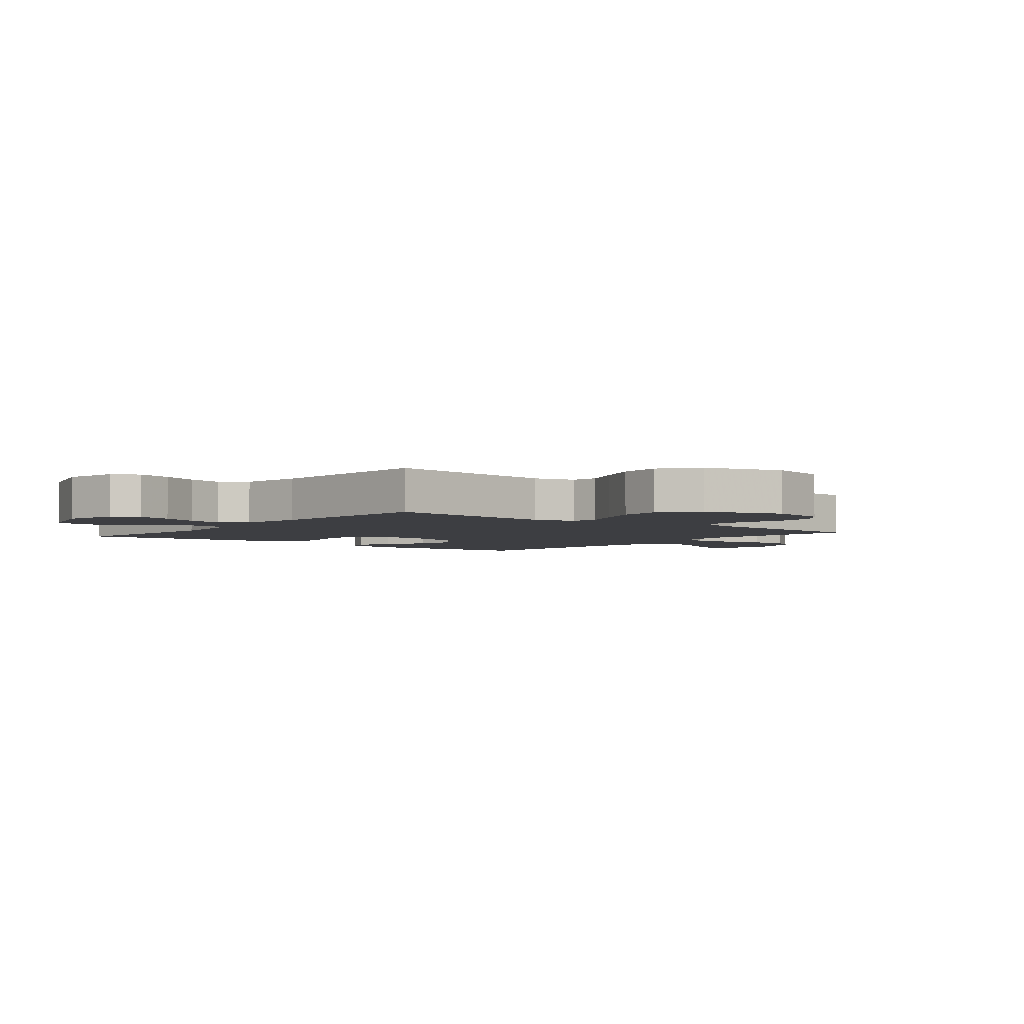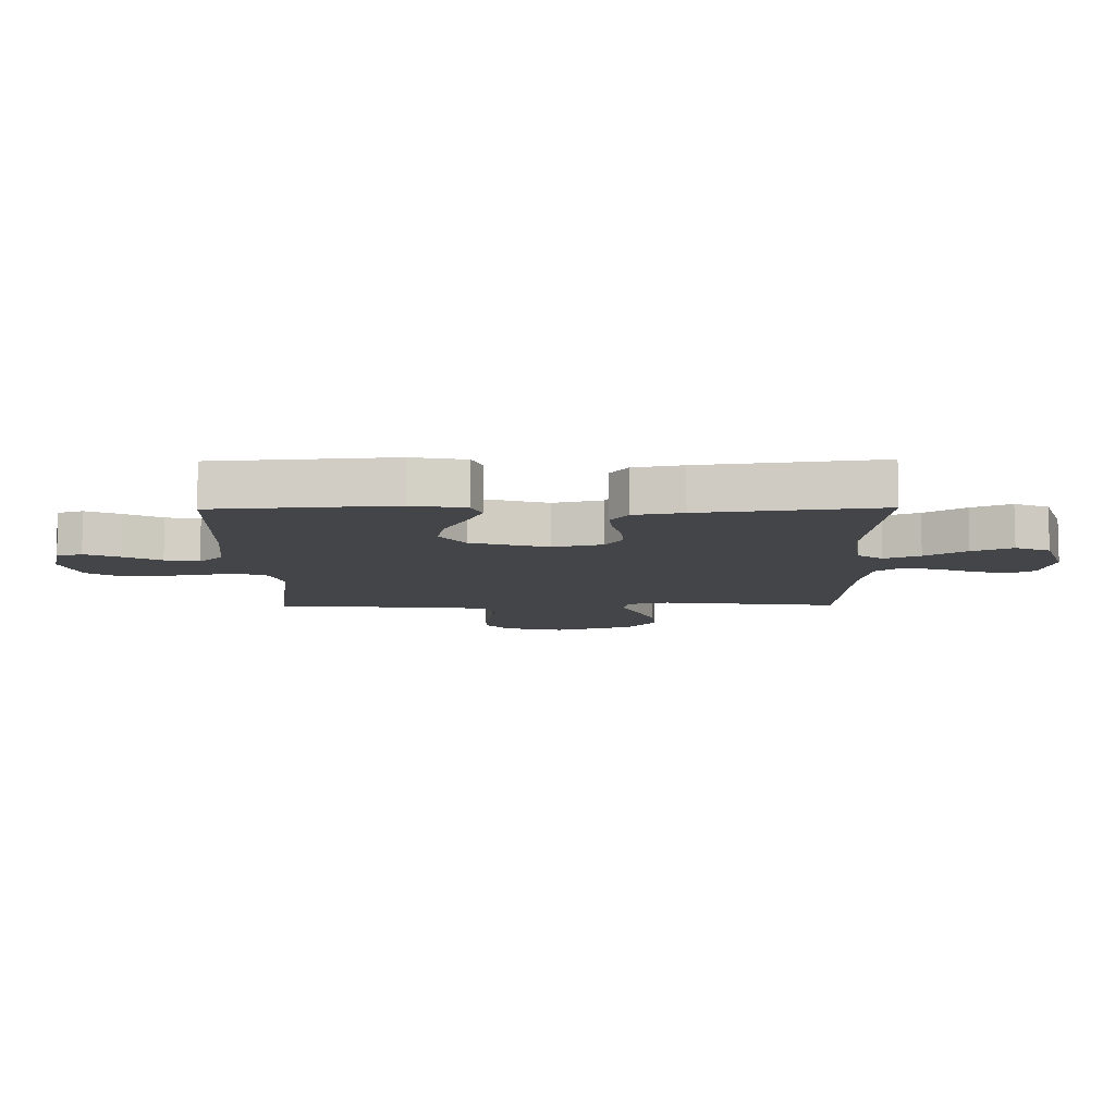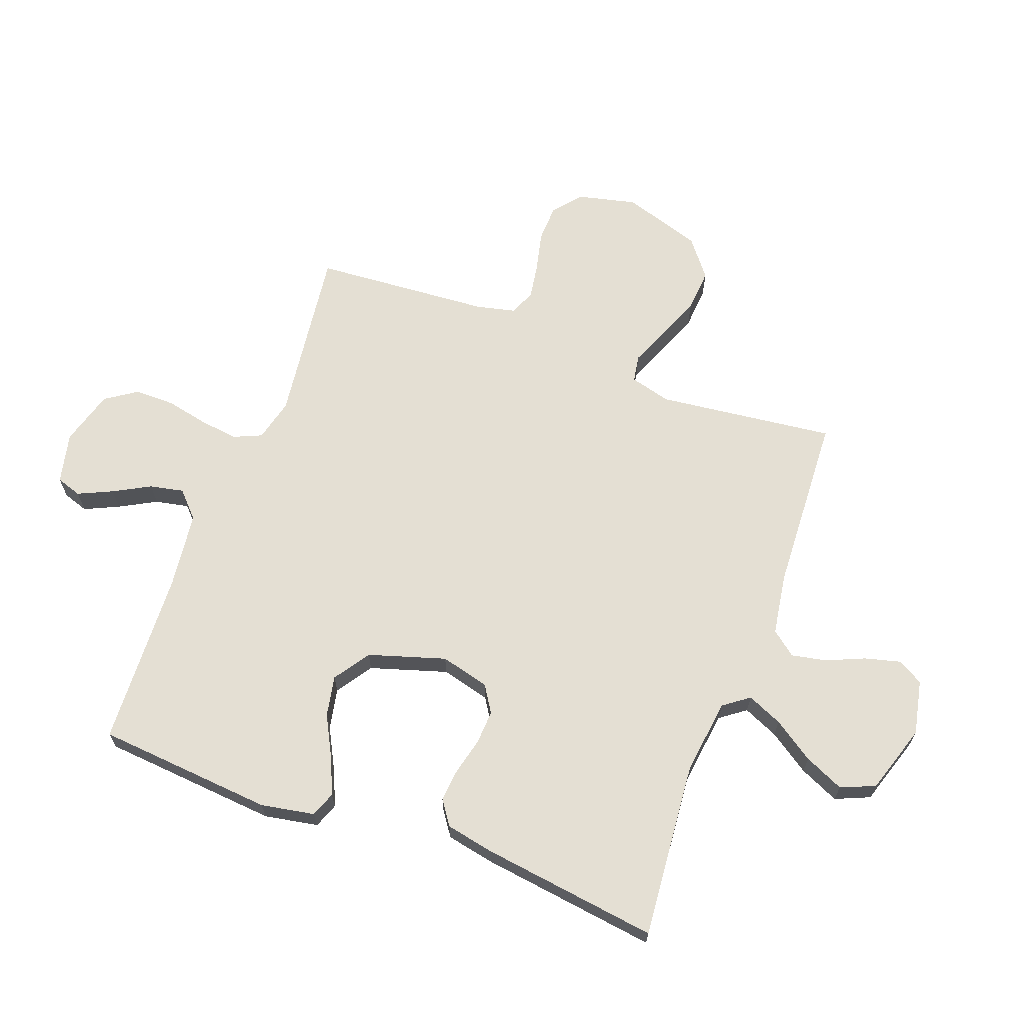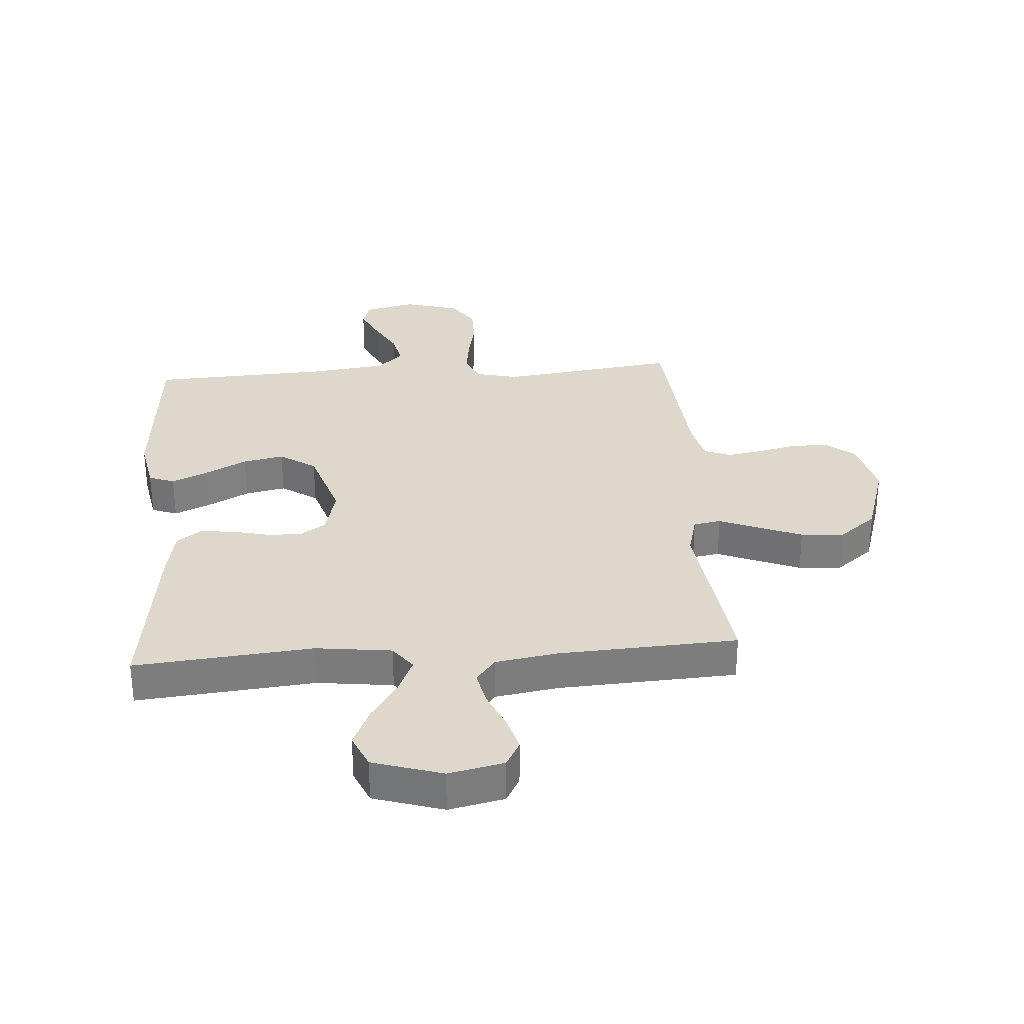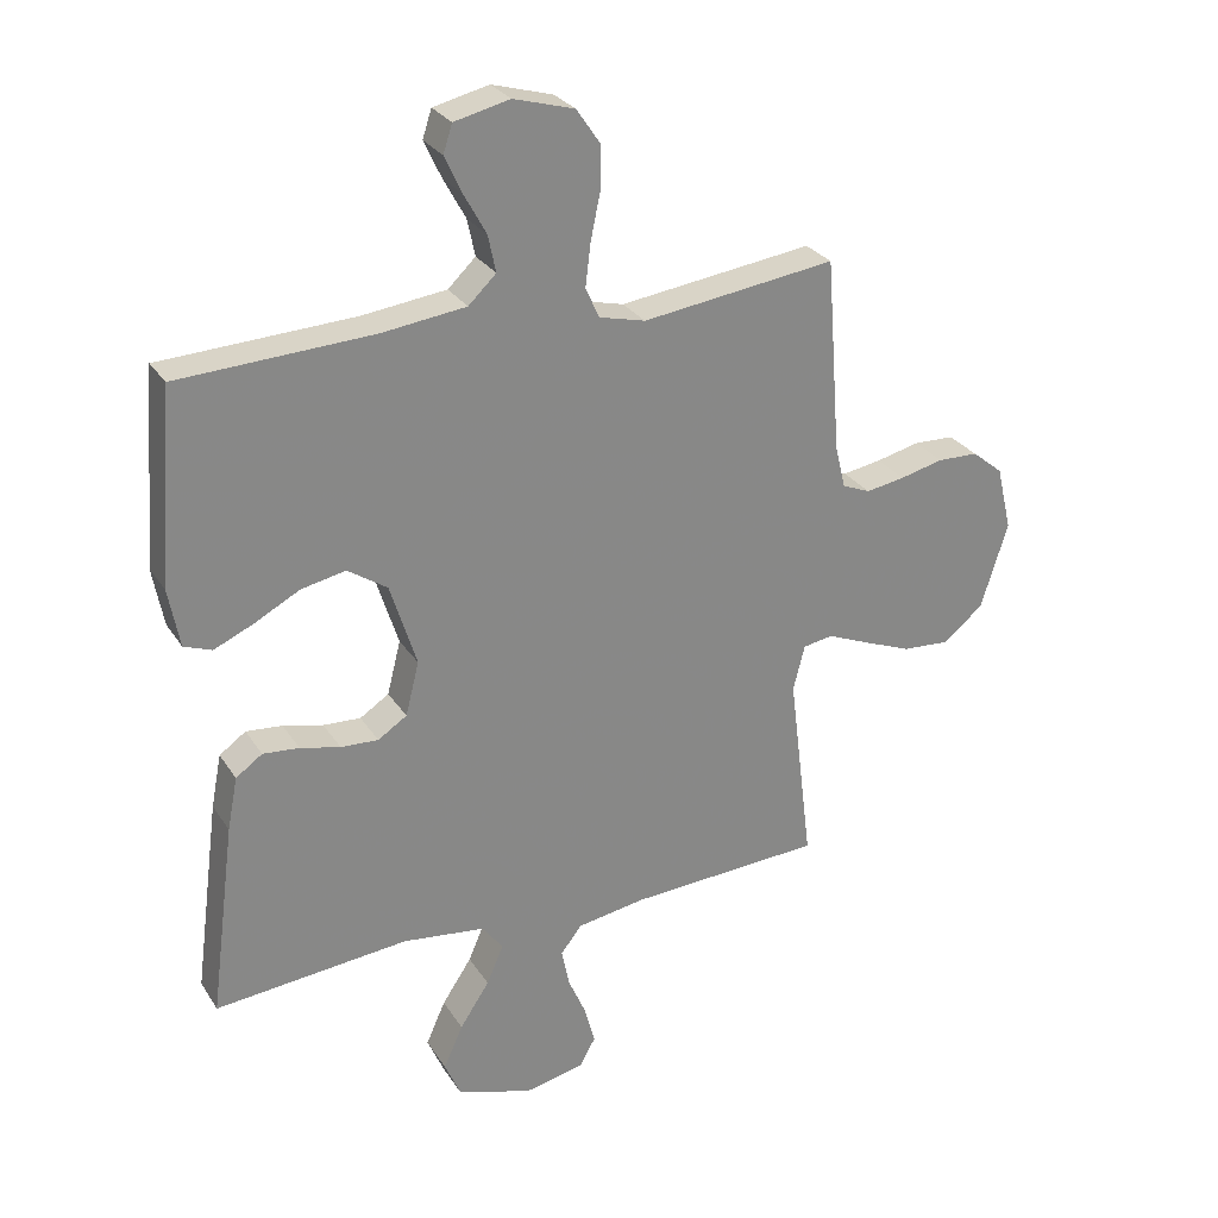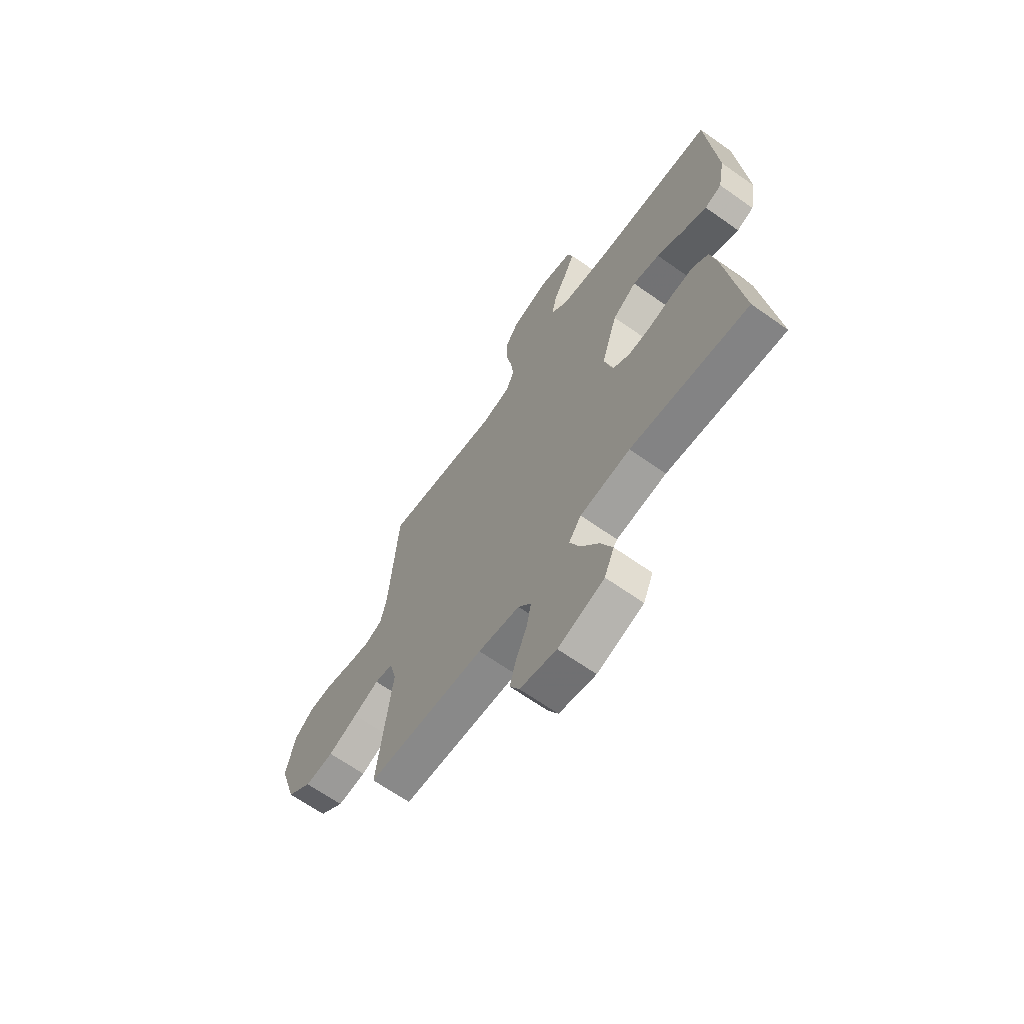
<metadata>
{"format":"obj","ext":"obj","renderer":"f3d","projection":"perspective","resolution":1024,"background":"white","views":[{"elev":-3.5,"azim":-129.0,"up":"+Y"},{"elev":-9.1,"azim":90.8,"up":"+Y"},{"elev":66.4,"azim":110.6,"up":"+Y"},{"elev":31.2,"azim":175.8,"up":"+Y"},{"elev":27.9,"azim":153.8,"up":"+Z"},{"elev":-65.9,"azim":54.6,"up":"+Z"}]}
</metadata>
<code>
v 0.5 0.07 0.5
v 0.524 0.07 0.2
v 0.507 0.07 0.109
v 0.464 0.07 0.093
v 0.403 0.07 0.12
v 0.333 0.07 0.157
v 0.264 0.07 0.171
v 0.203 0.07 0.13
v 0.162 0.07 0
v 0.183 0.07 -0.083
v 0.228 0.07 -0.112
v 0.286 0.07 -0.109
v 0.348 0.07 -0.094
v 0.404 0.07 -0.089
v 0.445 0.07 -0.118
v 0.461 0.07 -0.2
v 0.5 0.07 -0.5
v 0.2 0.07 -0.472
v 0.072 0.07 -0.488
v 0.04 0.07 -0.531
v 0.066 0.07 -0.591
v 0.112 0.07 -0.66
v 0.142 0.07 -0.727
v 0.117 0.07 -0.785
v 0 0.07 -0.822
v -0.093 0.07 -0.802
v -0.117 0.07 -0.758
v -0.101 0.07 -0.698
v -0.073 0.07 -0.634
v -0.061 0.07 -0.575
v -0.094 0.07 -0.533
v -0.2 0.07 -0.516
v -0.5 0.07 -0.5
v -0.463 0.07 -0.2
v -0.481 0.07 -0.13
v -0.527 0.07 -0.122
v -0.592 0.07 -0.149
v -0.667 0.07 -0.179
v -0.74 0.07 -0.184
v -0.803 0.07 -0.134
v -0.845 0.07 0
v -0.821 0.07 0.1
v -0.773 0.07 0.139
v -0.71 0.07 0.141
v -0.643 0.07 0.125
v -0.583 0.07 0.115
v -0.539 0.07 0.133
v -0.523 0.07 0.2
v -0.5 0.07 0.5
v -0.2 0.07 0.461
v -0.128 0.07 0.479
v -0.107 0.07 0.526
v -0.115 0.07 0.591
v -0.13 0.07 0.663
v -0.13 0.07 0.731
v -0.094 0.07 0.784
v 0 0.07 0.811
v 0.086 0.07 0.791
v 0.1 0.07 0.748
v 0.073 0.07 0.69
v 0.039 0.07 0.628
v 0.027 0.07 0.571
v 0.07 0.07 0.53
v 0.2 0.07 0.514
v 0.5 0 0.5
v 0.524 0 0.2
v 0.507 0 0.109
v 0.464 0 0.093
v 0.403 0 0.12
v 0.333 0 0.157
v 0.264 0 0.171
v 0.203 0 0.13
v 0.162 0 0
v 0.183 0 -0.083
v 0.228 0 -0.112
v 0.286 0 -0.109
v 0.348 0 -0.094
v 0.404 0 -0.089
v 0.445 0 -0.118
v 0.461 0 -0.2
v 0.5 0 -0.5
v 0.2 0 -0.472
v 0.072 0 -0.488
v 0.04 0 -0.531
v 0.066 0 -0.591
v 0.112 0 -0.66
v 0.142 0 -0.727
v 0.117 0 -0.785
v 0 0 -0.822
v -0.093 0 -0.802
v -0.117 0 -0.758
v -0.101 0 -0.698
v -0.073 0 -0.634
v -0.061 0 -0.575
v -0.094 0 -0.533
v -0.2 0 -0.516
v -0.5 0 -0.5
v -0.463 0 -0.2
v -0.481 0 -0.13
v -0.527 0 -0.122
v -0.592 0 -0.149
v -0.667 0 -0.179
v -0.74 0 -0.184
v -0.803 0 -0.134
v -0.845 0 0
v -0.821 0 0.1
v -0.773 0 0.139
v -0.71 0 0.141
v -0.643 0 0.125
v -0.583 0 0.115
v -0.539 0 0.133
v -0.523 0 0.2
v -0.5 0 0.5
v -0.2 0 0.461
v -0.128 0 0.479
v -0.107 0 0.526
v -0.115 0 0.591
v -0.13 0 0.663
v -0.13 0 0.731
v -0.094 0 0.784
v 0 0 0.811
v 0.086 0 0.791
v 0.1 0 0.748
v 0.073 0 0.69
v 0.039 0 0.628
v 0.027 0 0.571
v 0.07 0 0.53
v 0.2 0 0.514
f 58 59 60 61
f 56 57 58 61
f 56 61 62
f 53 54 55 56
f 52 53 56 62
f 51 52 62 63
f 48 49 50
f 47 48 50 51
f 42 43 44 45
f 42 45 46
f 41 42 46
f 40 41 46 47
f 36 37 38 39
f 36 39 40 47
f 32 33 34
f 31 32 34 35
f 26 27 28 29
f 26 29 30
f 25 26 30
f 24 25 30
f 21 22 23 24
f 20 21 24 30
f 19 20 30 31
f 15 16 17 18
f 15 18 19
f 12 13 14 15
f 11 12 15 19
f 10 11 19 31
f 3 4 5 6
f 1 2 3 6
f 64 1 6 7
f 63 64 7 8
f 51 63 8 9
f 35 36 47 51
f 31 35 51
f 9 10 31 51
f 125 124 123 122
f 125 122 121 120
f 126 125 120
f 120 119 118 117
f 126 120 117 116
f 127 126 116 115
f 114 113 112
f 115 114 112 111
f 109 108 107 106
f 110 109 106
f 110 106 105
f 111 110 105 104
f 103 102 101 100
f 111 104 103 100
f 98 97 96
f 99 98 96 95
f 93 92 91 90
f 94 93 90
f 94 90 89
f 94 89 88
f 88 87 86 85
f 94 88 85 84
f 95 94 84 83
f 82 81 80 79
f 83 82 79
f 79 78 77 76
f 83 79 76 75
f 95 83 75 74
f 70 69 68 67
f 70 67 66 65
f 71 70 65 128
f 72 71 128 127
f 73 72 127 115
f 115 111 100 99
f 115 99 95
f 115 95 74 73
f 1 65 66 2
f 2 66 67 3
f 3 67 68 4
f 4 68 69 5
f 5 69 70 6
f 6 70 71 7
f 7 71 72 8
f 8 72 73 9
f 9 73 74 10
f 10 74 75 11
f 11 75 76 12
f 12 76 77 13
f 13 77 78 14
f 14 78 79 15
f 15 79 80 16
f 16 80 81 17
f 17 81 82 18
f 18 82 83 19
f 19 83 84 20
f 20 84 85 21
f 21 85 86 22
f 22 86 87 23
f 23 87 88 24
f 24 88 89 25
f 25 89 90 26
f 26 90 91 27
f 27 91 92 28
f 28 92 93 29
f 29 93 94 30
f 30 94 95 31
f 31 95 96 32
f 32 96 97 33
f 33 97 98 34
f 34 98 99 35
f 35 99 100 36
f 36 100 101 37
f 37 101 102 38
f 38 102 103 39
f 39 103 104 40
f 40 104 105 41
f 41 105 106 42
f 42 106 107 43
f 43 107 108 44
f 44 108 109 45
f 45 109 110 46
f 46 110 111 47
f 47 111 112 48
f 48 112 113 49
f 49 113 114 50
f 50 114 115 51
f 51 115 116 52
f 52 116 117 53
f 53 117 118 54
f 54 118 119 55
f 55 119 120 56
f 56 120 121 57
f 57 121 122 58
f 58 122 123 59
f 59 123 124 60
f 60 124 125 61
f 61 125 126 62
f 62 126 127 63
f 63 127 128 64
f 64 128 65 1

</code>
